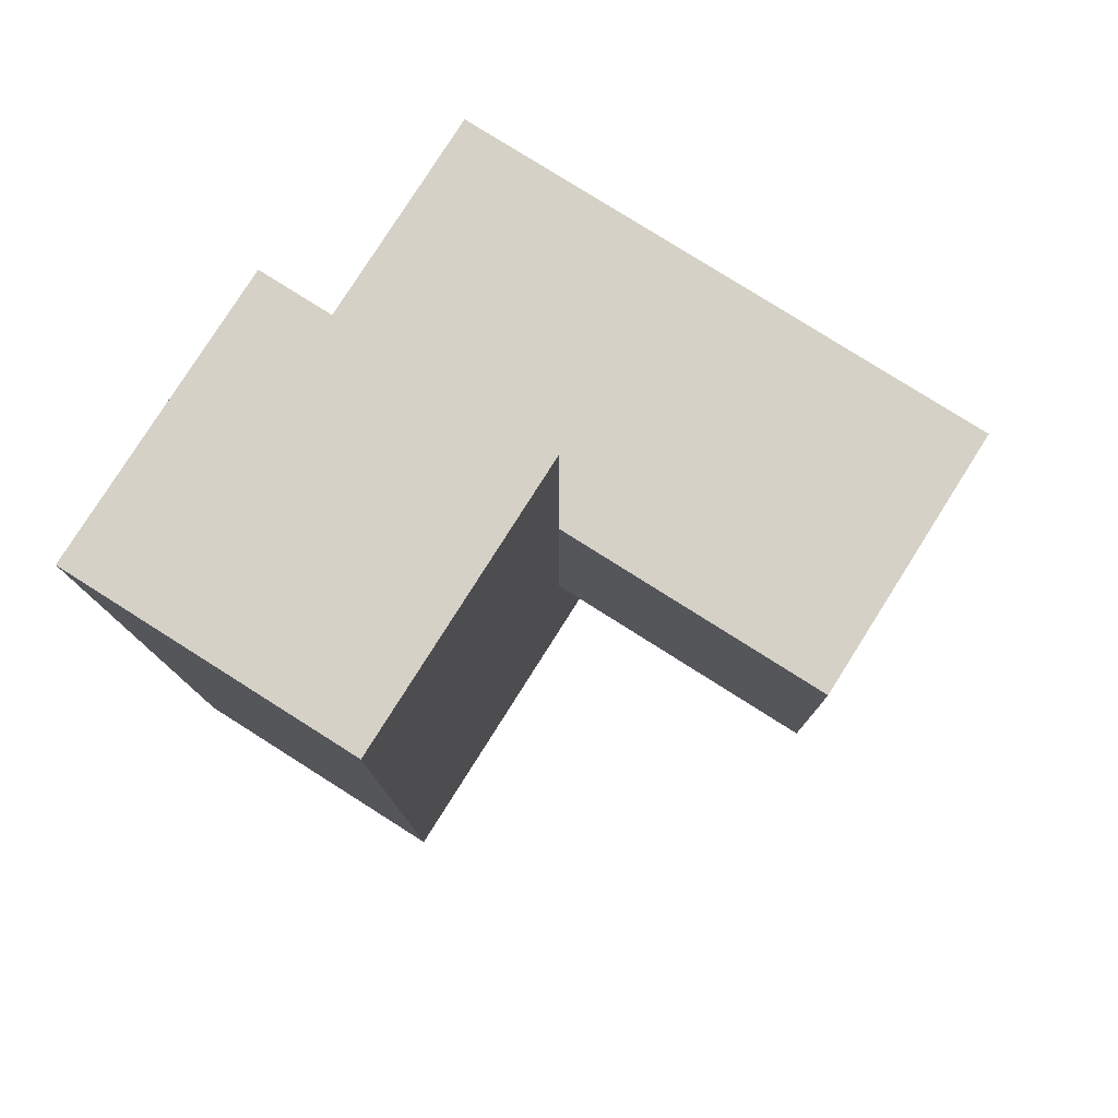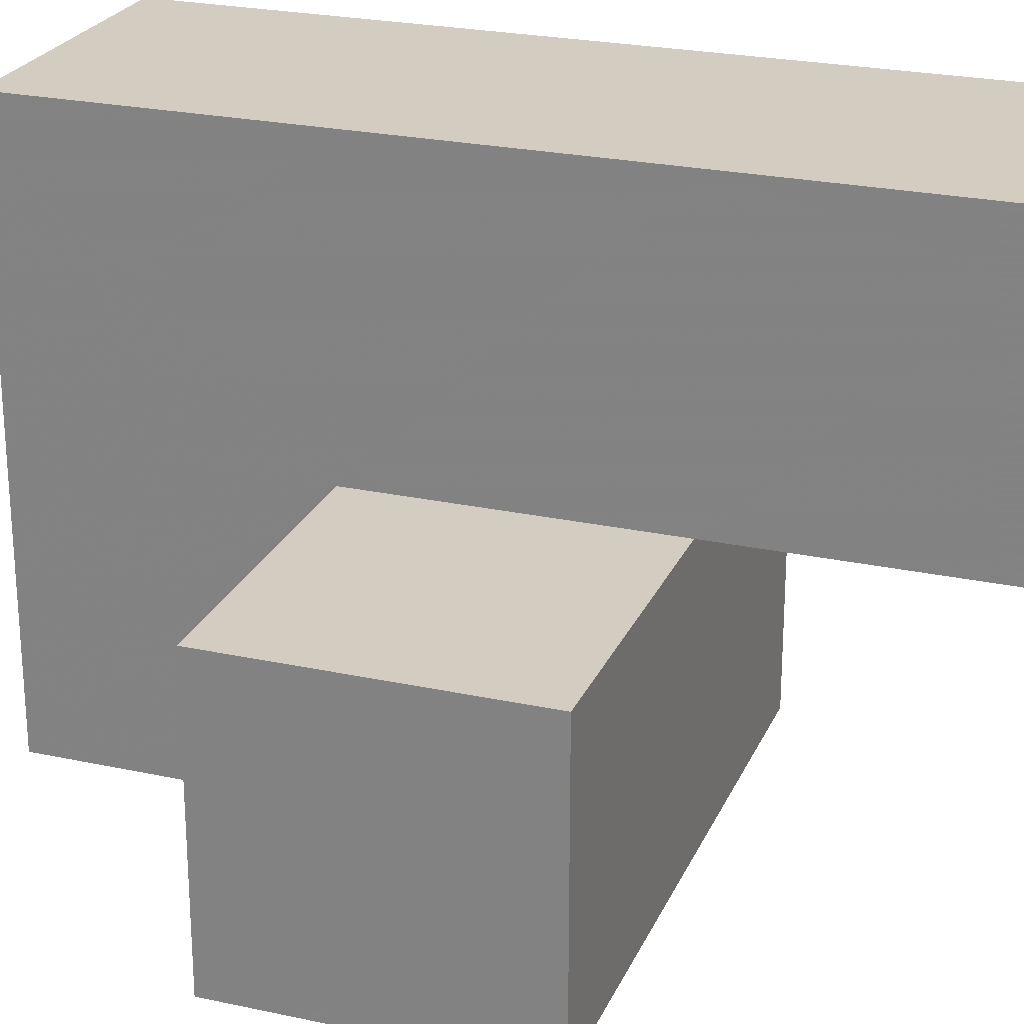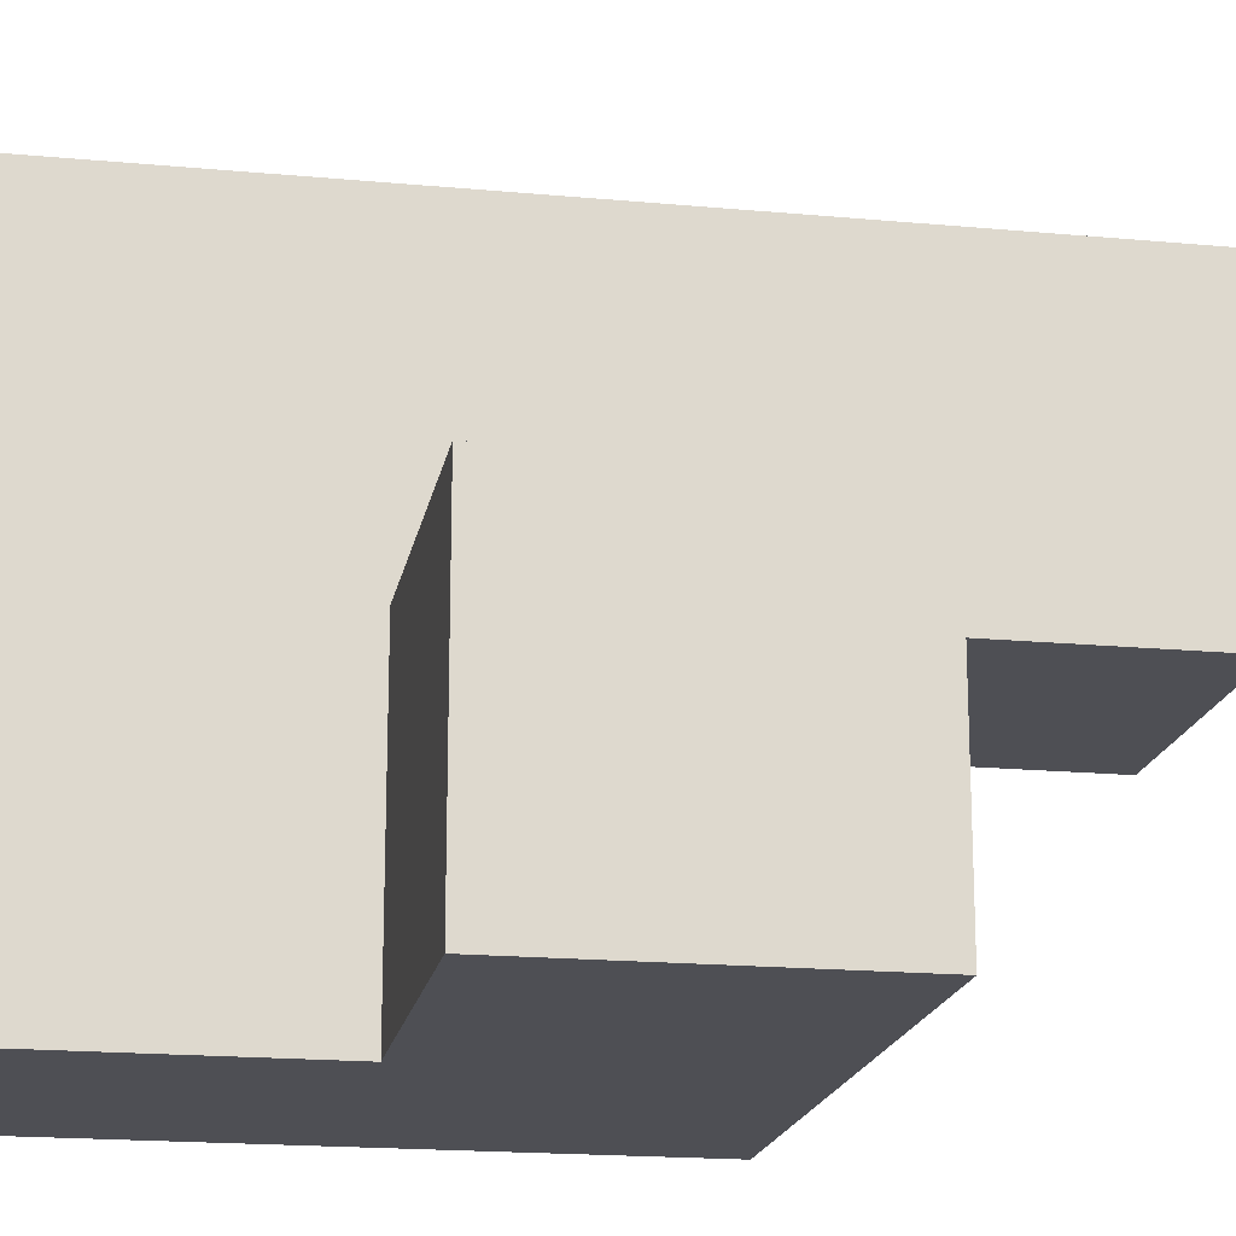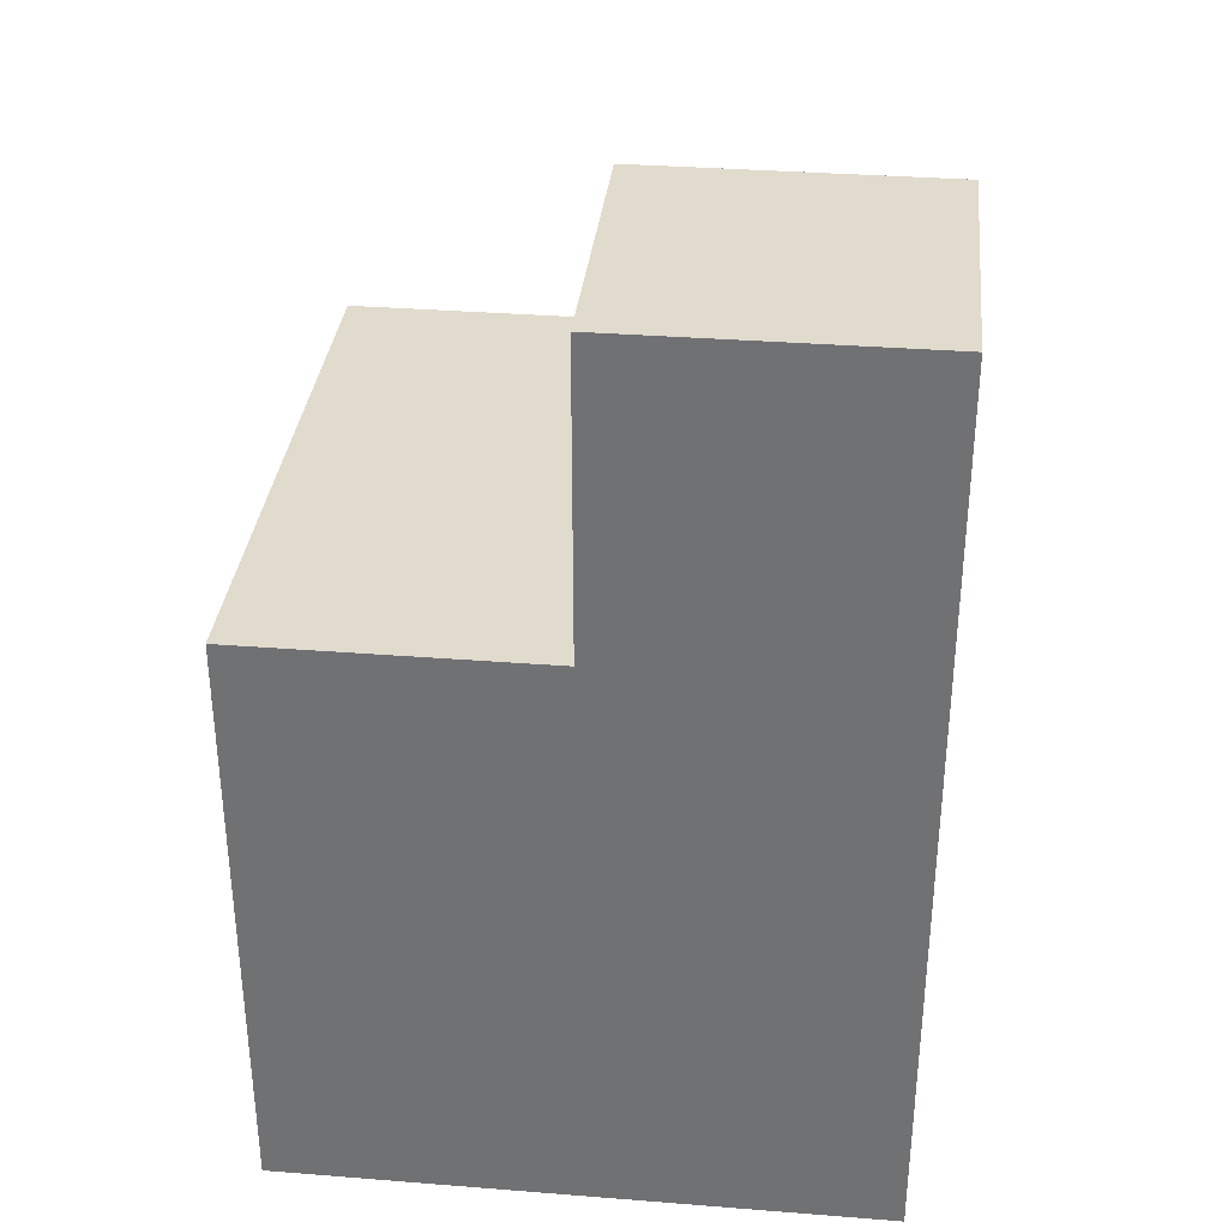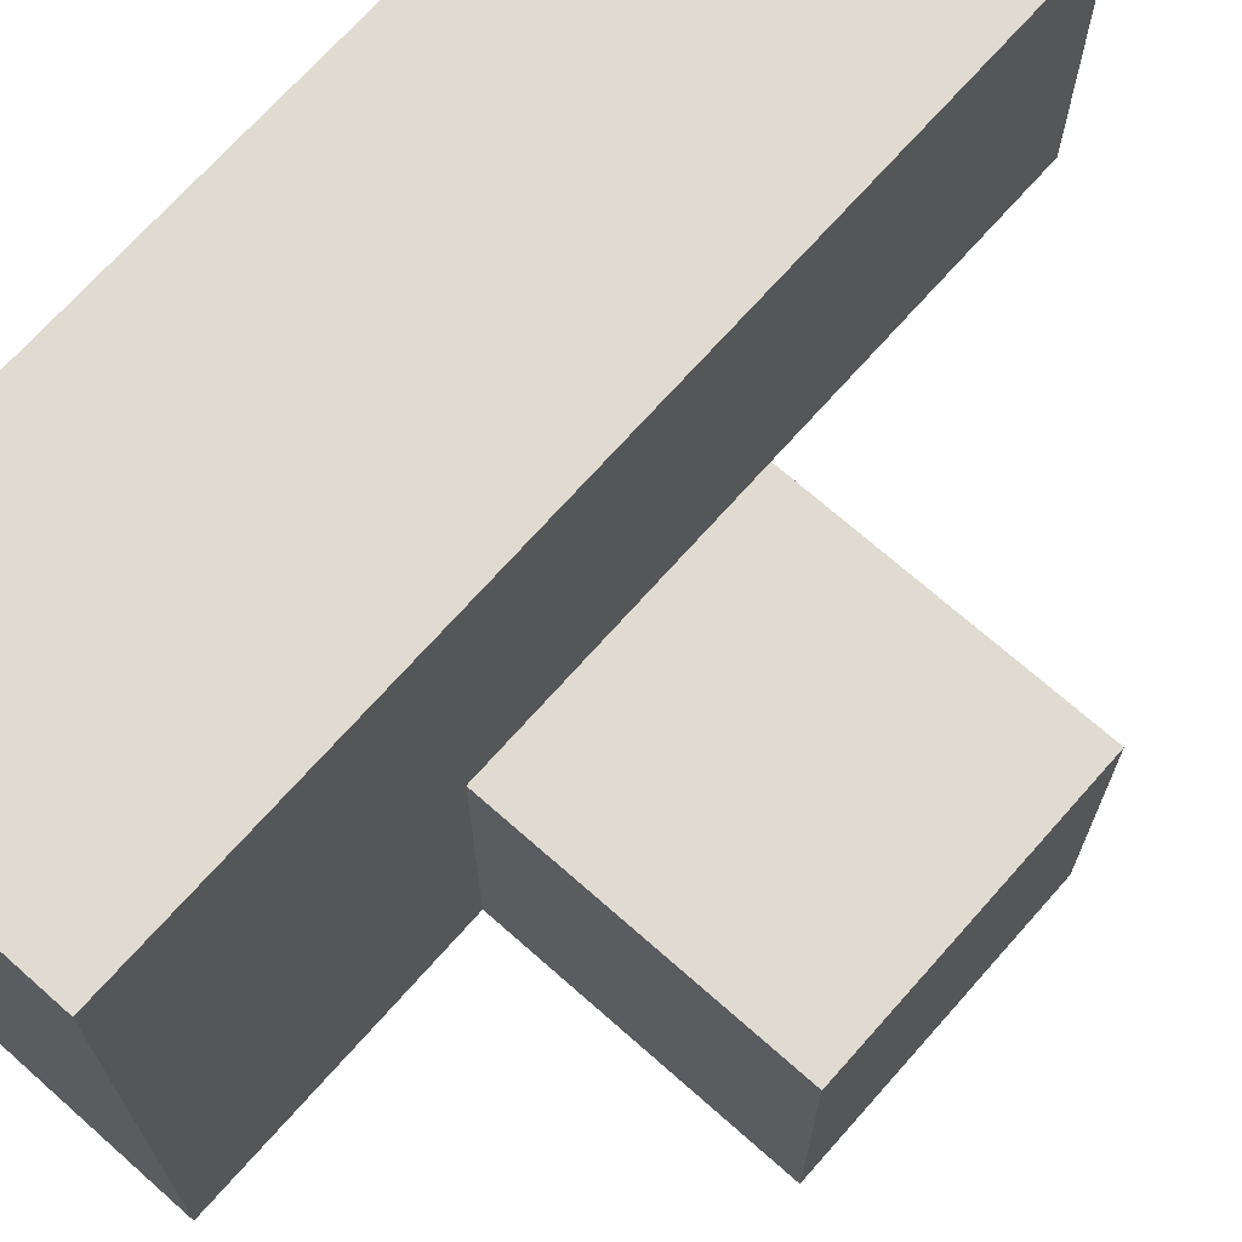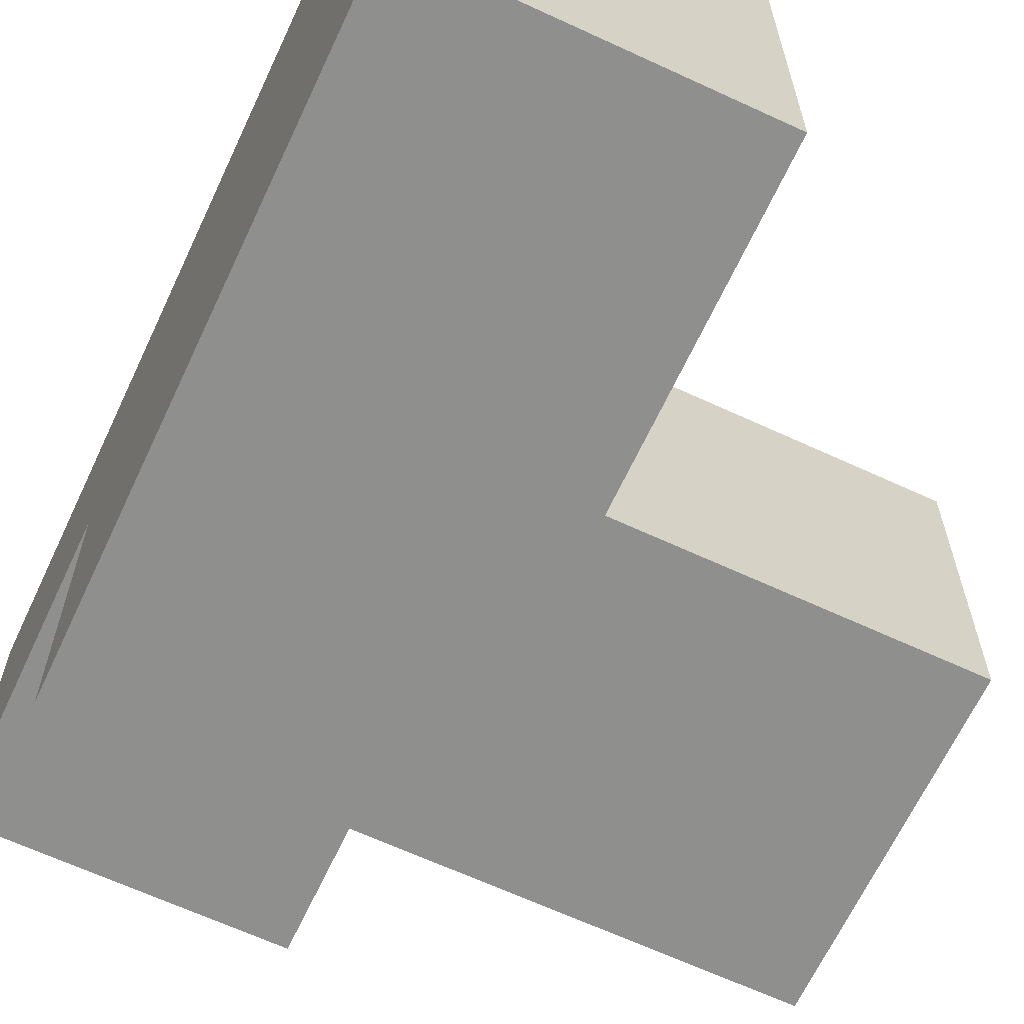
<metadata>
{"format":"obj","ext":"obj","renderer":"f3d","projection":"perspective","resolution":1024,"background":"white","views":[{"elev":78.9,"azim":-147.7,"up":"+Z"},{"elev":24.5,"azim":-70.4,"up":"+Y"},{"elev":-18.4,"azim":-100.2,"up":"+Y"},{"elev":33.9,"azim":96.1,"up":"+Z"},{"elev":70.2,"azim":-138.5,"up":"+Y"},{"elev":-65.2,"azim":155.0,"up":"+Y"}]}
</metadata>
<code>
v 2.013 2.01 2.004
v 3.993 3.99 1.014
v 3.993 2.01 1.014
v 3.993 3.99 3.984
v 3.003 2.01 1.014
v 3.003 3.99 1.014
v 3.003 3.99 3.984
v 3.003 3 2.004
v 3.993 3 2.004
v 2.013 3 2.994
v 3.993 2.01 2.994
v 3.993 3.99 2.994
v 3.003 3.99 2.994
v 3.003 3 1.014
v 3.003 2.01 2.994
v 3.003 3 3.984
v 3.993 3 1.014
v 2.013 3 2.004
v 3.993 3 3.984
v 3.993 2.01 2.004
v 2.013 2.01 2.994
v 3.993 3.99 2.004
v 3.003 2.01 2.004
v 3.003 3 2.994
v 3.003 3.99 2.004
v 3.993 3 2.994
f 15 11 24
f 26 24 11
f 23 20 15
f 11 15 20
f 20 9 11
f 26 11 9
f 3 5 17
f 14 17 5
f 5 3 23
f 20 23 3
f 14 5 8
f 23 8 5
f 3 17 20
f 9 20 17
f 22 25 12
f 13 12 25
f 25 8 13
f 24 13 8
f 9 22 26
f 12 26 22
f 23 1 8
f 18 8 1
f 21 15 10
f 24 10 15
f 1 23 21
f 15 21 23
f 8 18 24
f 10 24 18
f 18 1 10
f 21 10 1
f 16 19 7
f 4 7 19
f 24 26 16
f 19 16 26
f 12 13 4
f 7 4 13
f 13 24 7
f 16 7 24
f 26 12 19
f 4 19 12
f 17 14 2
f 6 2 14
f 2 6 22
f 25 22 6
f 6 14 25
f 8 25 14
f 17 2 9
f 22 9 2

</code>
